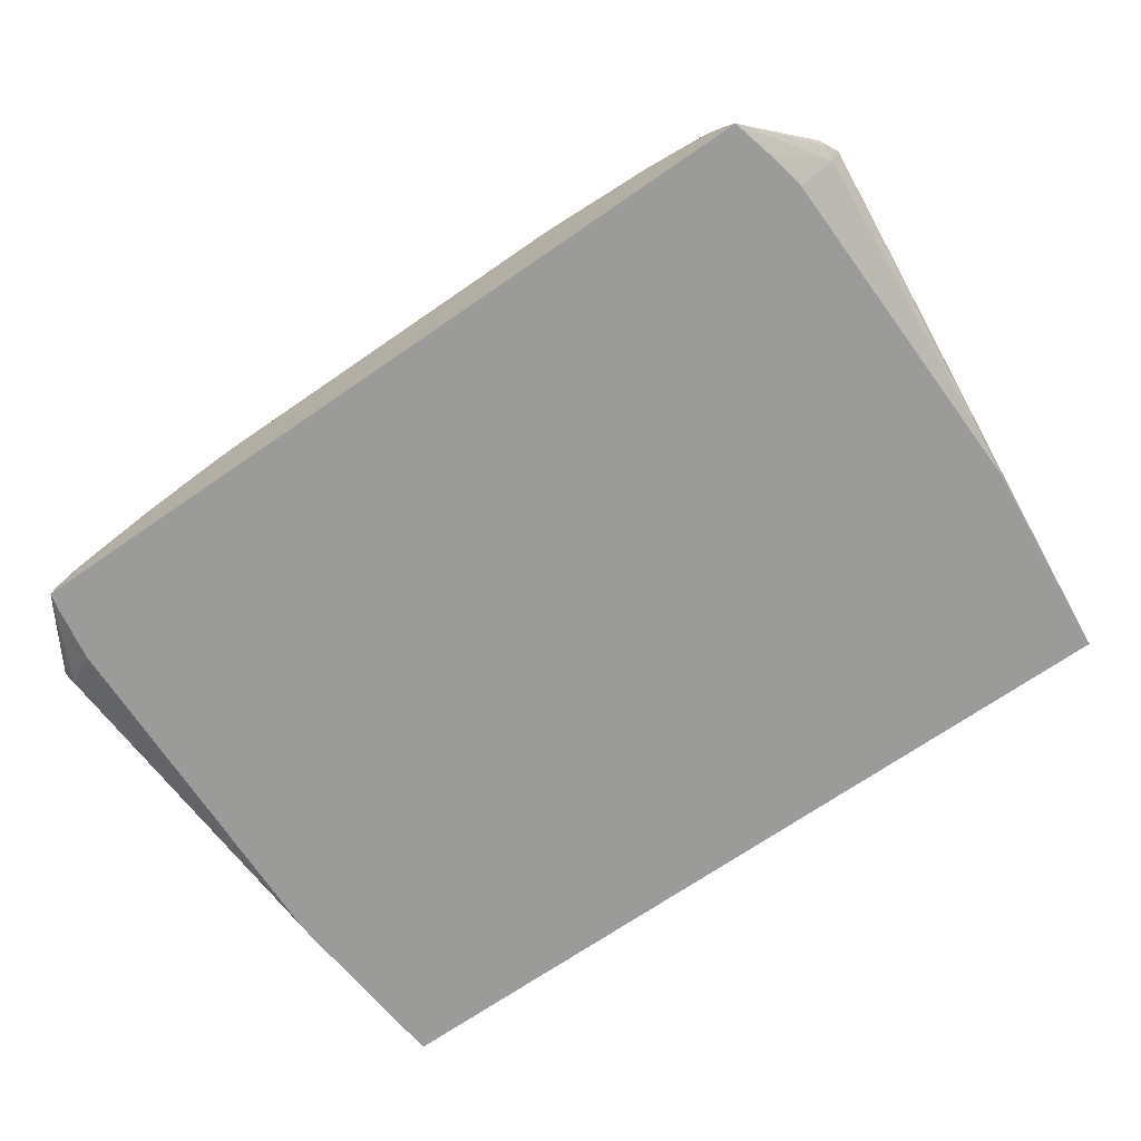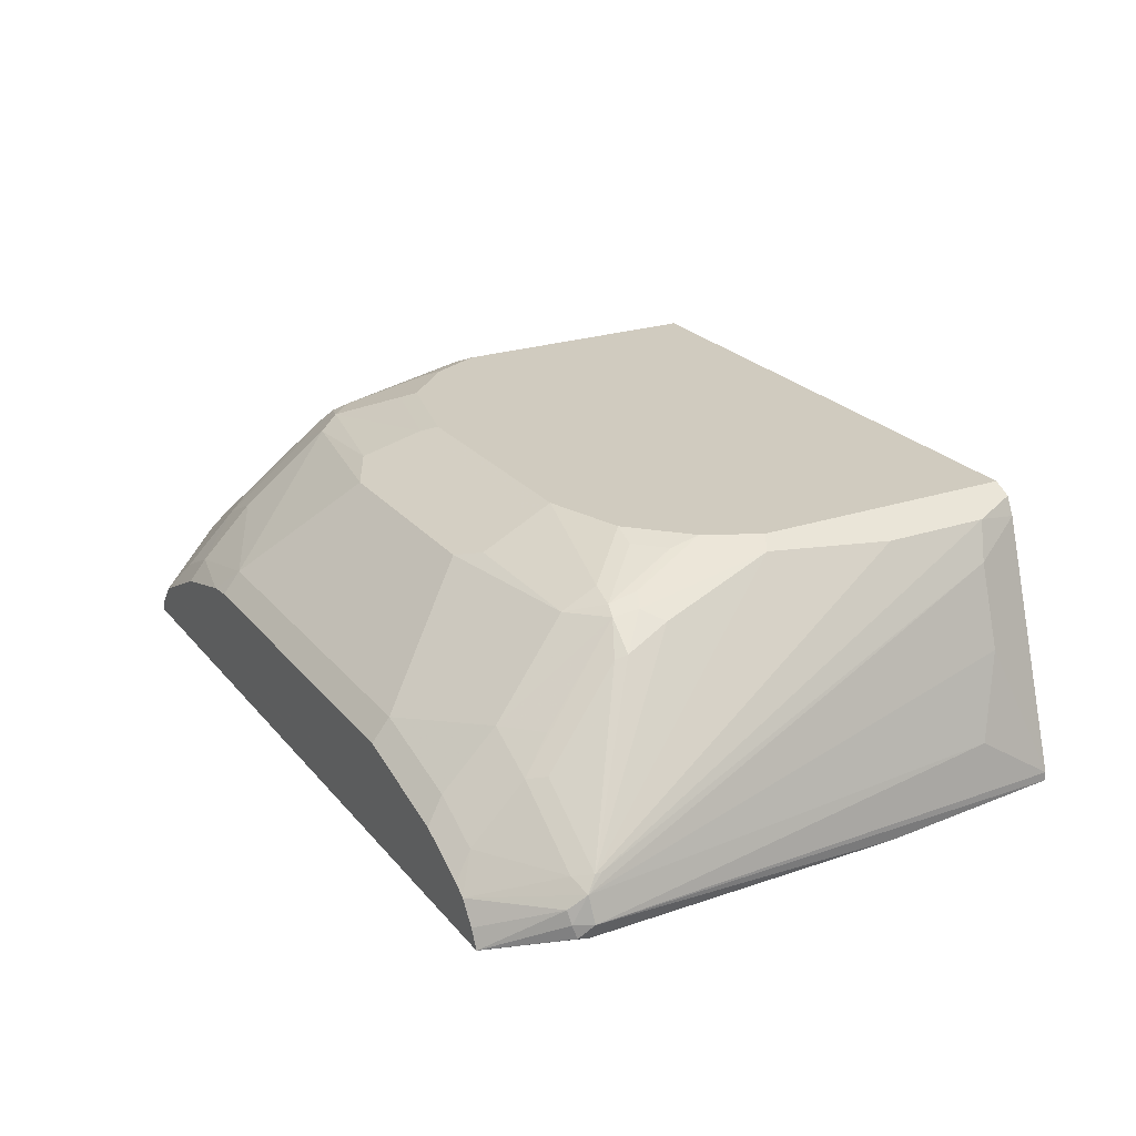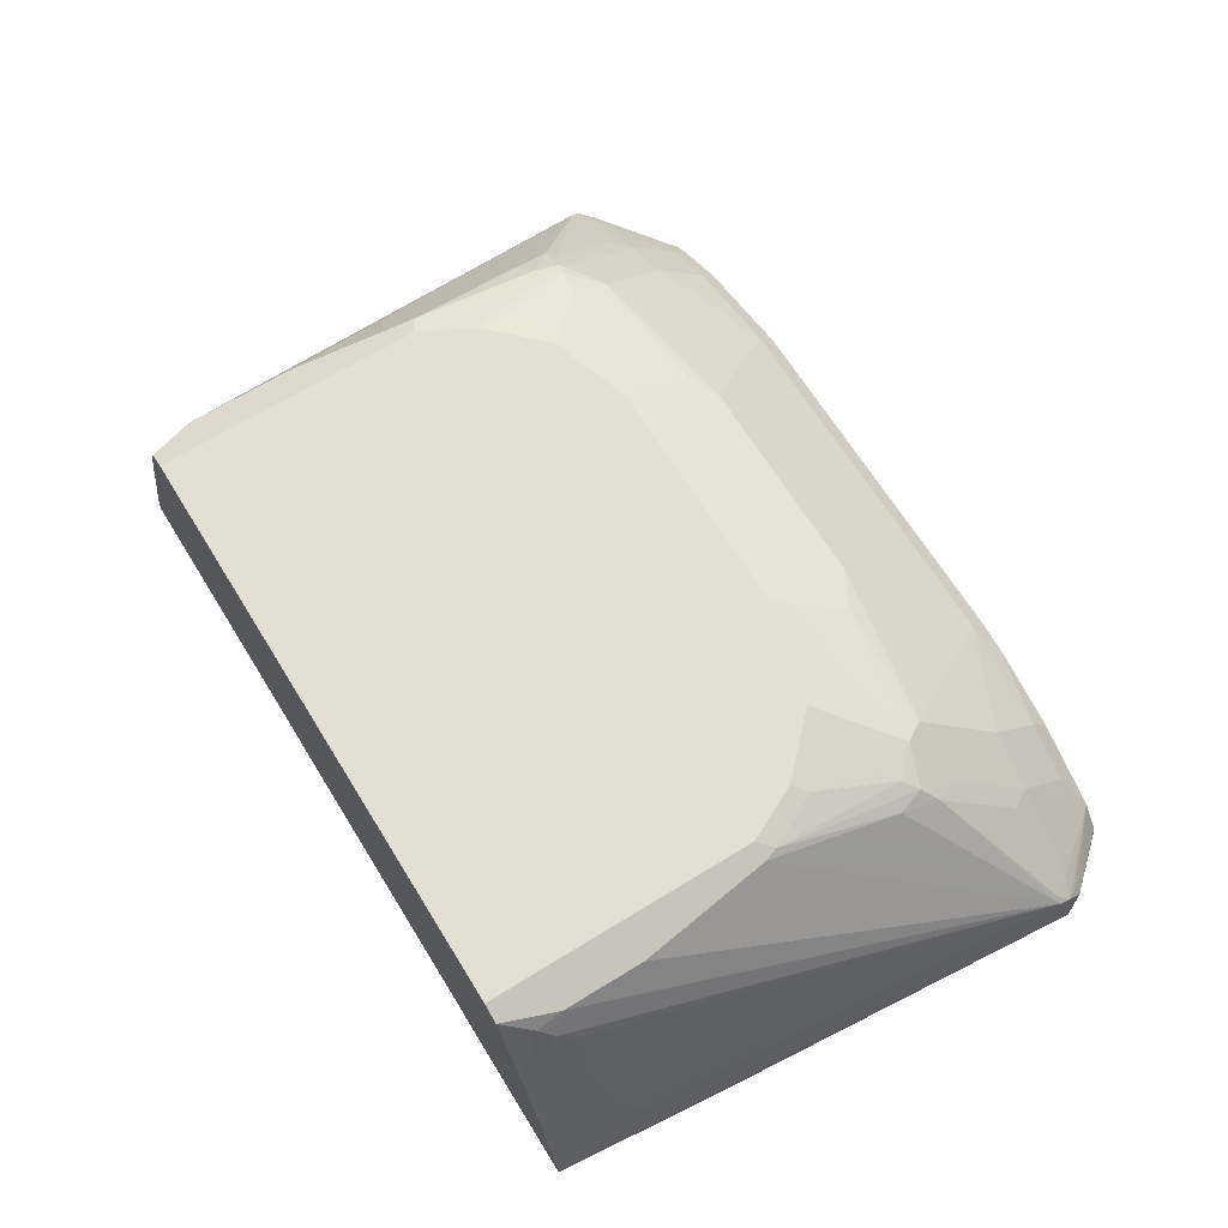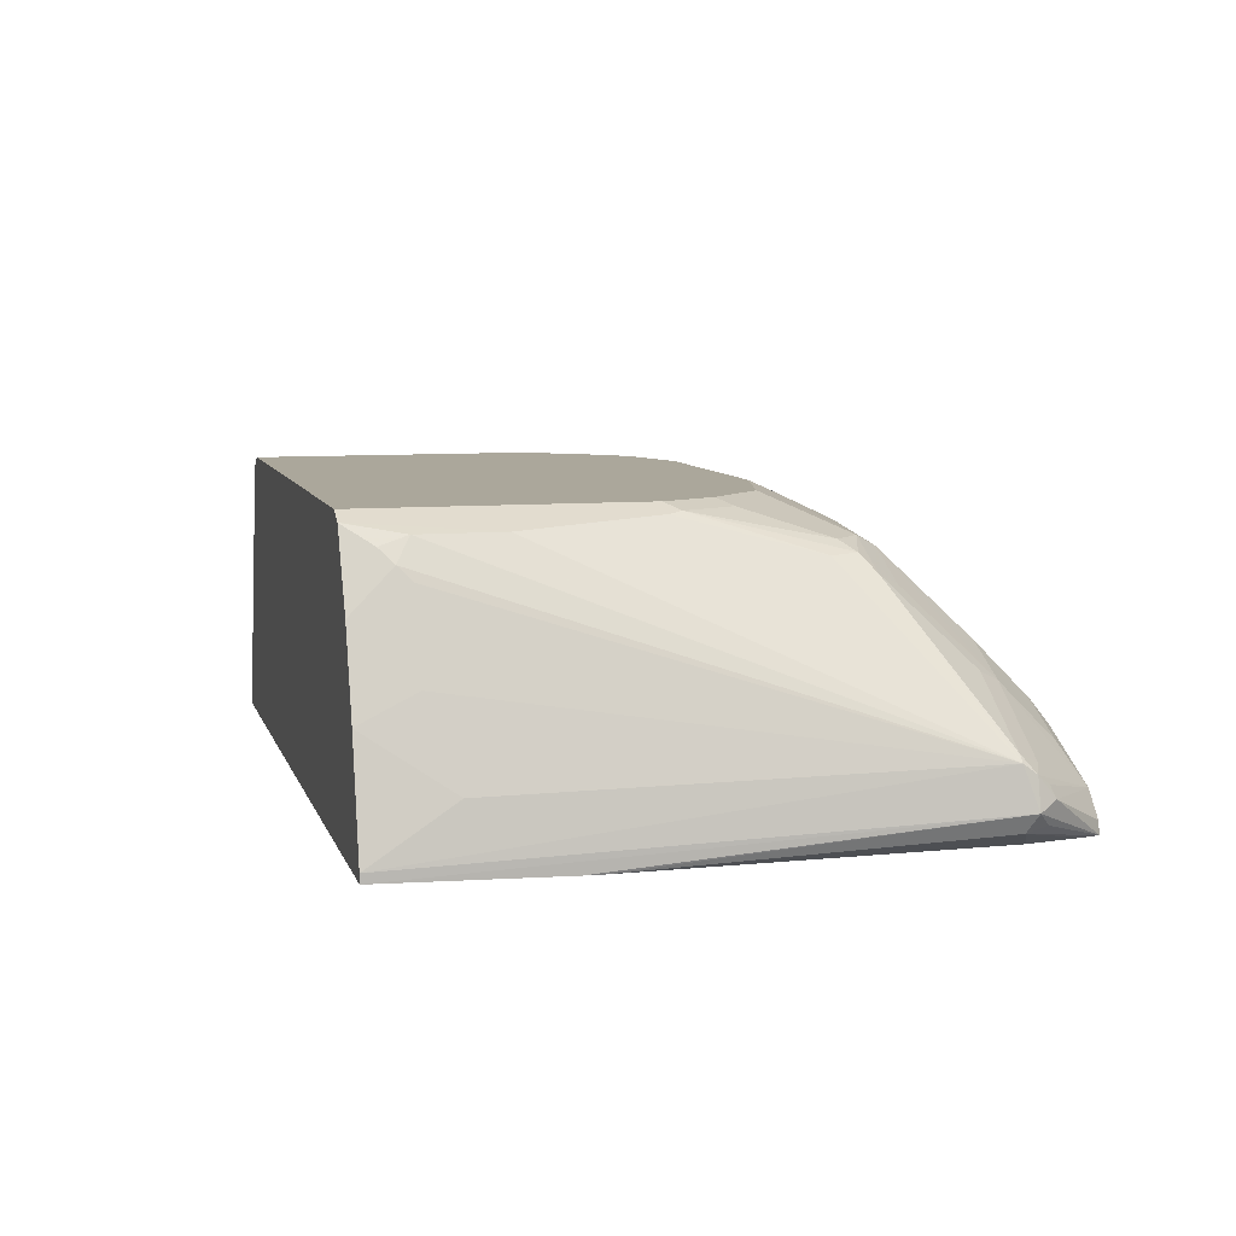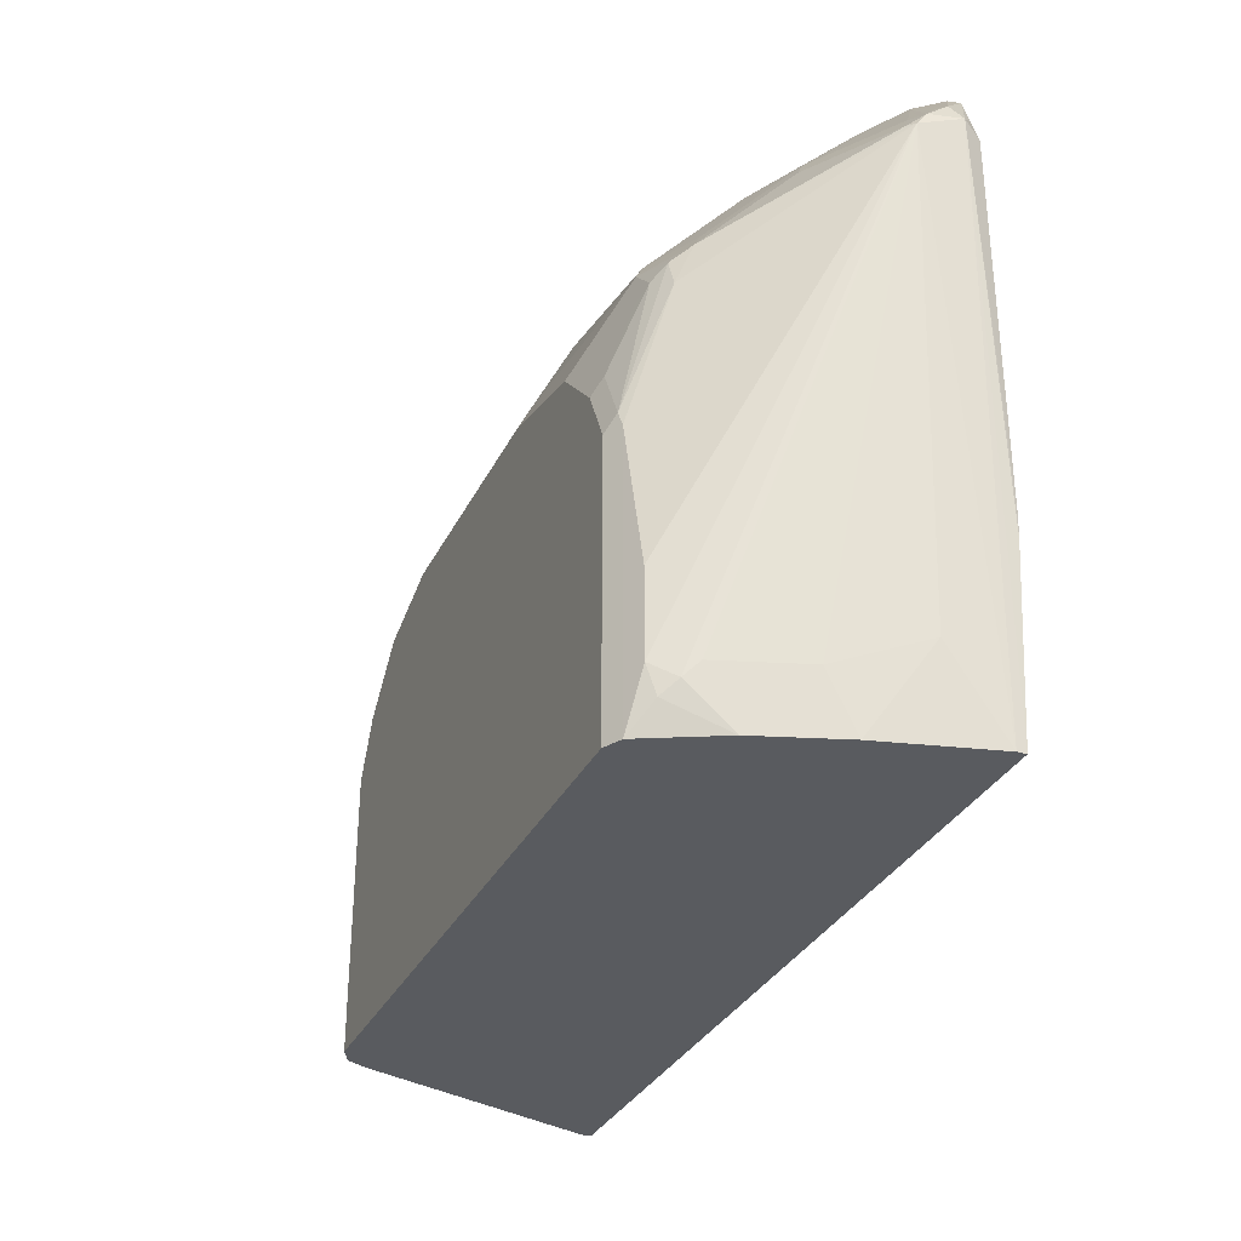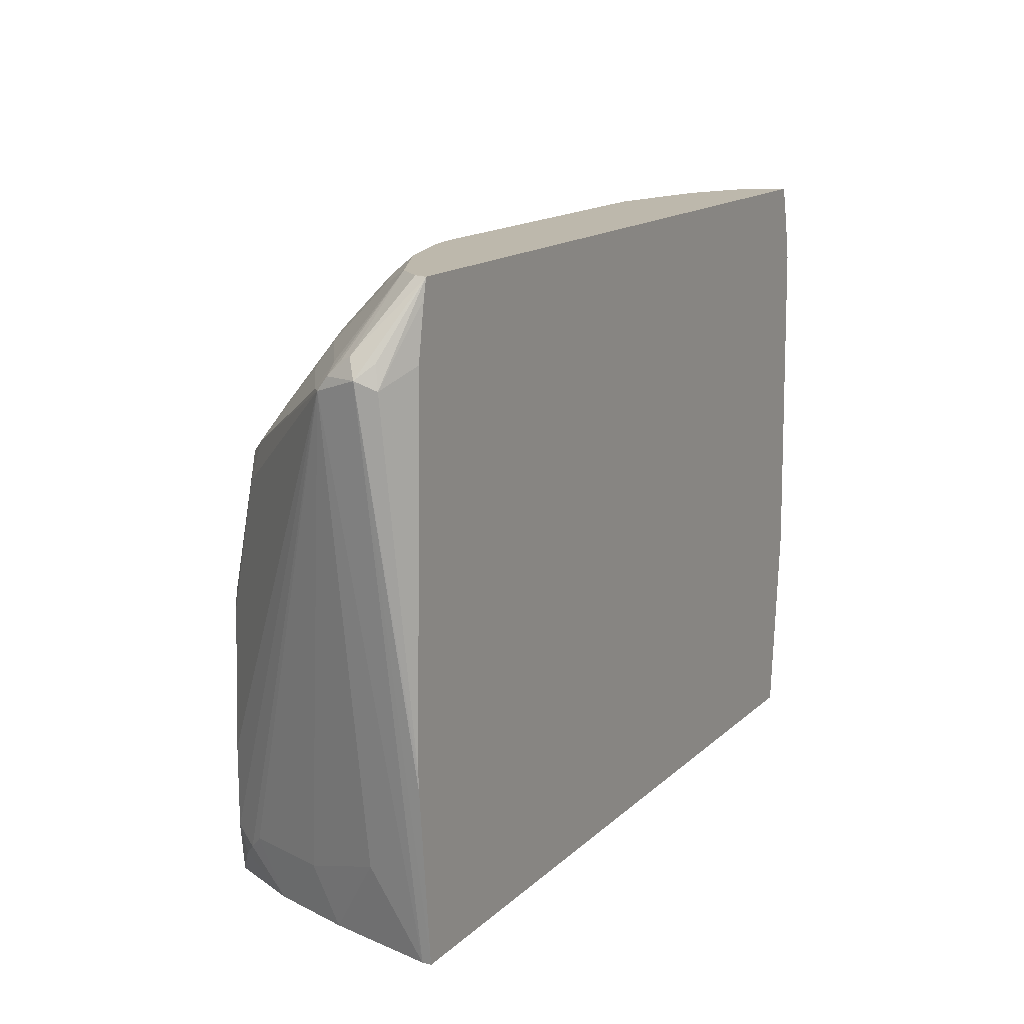
<metadata>
{"format":"obj","ext":"obj","renderer":"f3d","projection":"perspective","resolution":1024,"background":"white","views":[{"elev":-69.6,"azim":34.7,"up":"+Y"},{"elev":23.7,"azim":60.8,"up":"+Y"},{"elev":66.6,"azim":-121.7,"up":"+Y"},{"elev":8.1,"azim":-104.7,"up":"+Y"},{"elev":-32.1,"azim":-112.8,"up":"+Z"},{"elev":14.7,"azim":-61.2,"up":"+Z"}]}
</metadata>
<code>
v 0.3053 0.08143 -0.04126
v 0.2849 0.1832 3.843e-05
v 0.3053 0.1221 0.02037
v 0.346 0.1018 0.3663
v 0.3053 0.0747 -0.04126
v 0.2646 0.2035 -0.04126
v 0.2646 0.2442 3.843e-05
v 0.3408 0.1221 0.3688
v 0.3391 0.1018 0.3799
v 0.3408 0.09159 0.3765
v 0.3391 0.0882 0.3663
v 0.3188 0.0747 0.1085
v -0.3053 0.0747 -0.04126
v 0.2442 0.2646 -0.04126
v 0.251 0.2713 -0.006753
v 0.3358 0.1323 0.3561
v 0.3358 0.1323 0.3612
v 0.3256 0.1289 0.3731
v 0.2798 0.1042 0.4275
v 0.3358 0.1119 0.3816
v 0.2984 0.0747 0.4275
v 0.3122 0.0747 0.3663
v 0.3188 0.0747 0.1087
v 0.3066 0.0747 0.3947
v -0.3179 0.0747 0.08814
v -0.346 0.1018 0.3663
v -0.3053 0.08143 -0.04126
v 0.2439 0.2651 -0.04126
v 0.2374 0.2781 -0.04126
v 0.251 0.2713 0.07465
v 0.2747 0.173 0.3612
v 0.2374 0.2781 0.1696
v 0.251 0.251 0.2577
v 0.2577 0.2374 0.2917
v 0.2543 0.234 0.3002
v 0.2646 0.1696 0.3731
v 0.2646 0.1289 0.4138
v 0.2703 0.1105 0.4275
v 0.2917 0.0882 0.4275
v -0.2982 0.0747 0.4275
v -0.3188 0.0747 0.1016
v -0.3391 0.1085 0.3799
v -0.3408 0.1247 0.3663
v -0.3408 0.1323 0.3561
v -0.3391 0.0882 0.3595
v -0.3358 0.09159 0.3765
v -0.3022 0.0747 0.4274
v -0.3053 0.1221 0.02037
v -0.2849 0.1628 -0.04126
v 0.2244 0.2846 -0.04126
v 0.234 0.2544 0.29
v 0.2239 0.2849 0.1629
v 0.2171 0.2781 0.2103
v 0.2239 0.2646 0.2645
v 0.2374 0.2578 0.2713
v 0.2543 0.1933 0.351
v 0.2239 0.1899 0.3731
v 0.2239 0.1493 0.4138
v 0.2296 0.1308 0.4275
v -0.3002 0.08379 0.4275
v -0.3188 0.0747 0.1018
v -0.3001 0.084 0.4275
v -0.285 0.1017 0.4275
v -0.3358 0.117 0.3765
v -0.3256 0.1289 0.3731
v -0.3358 0.1374 0.3561
v -0.2849 0.1832 3.843e-05
v -0.2543 0.2391 0.2951
v -0.251 0.251 0.2645
v -0.2374 0.2781 0.1629
v -0.251 0.2713 0.06107
v -0.251 0.2713 3.843e-05
v -0.2595 0.2544 -0.01015
v -0.2646 0.2442 3.843e-05
v -0.3122 0.0747 0.373
v -0.3053 0.0747 0.4137
v -0.2646 0.2239 -0.04126
v 0.2239 0.2849 -0.04126
v 0.2239 0.2595 0.2874
v 0.2035 0.251 0.312
v 0.2035 0.2849 0.2035
v 0.2035 0.2798 0.2264
v 0.1424 0.1696 0.4138
v 0.1424 0.1526 0.4275
v -0.2845 0.1019 0.4275
v -0.2646 0.1289 0.4138
v -0.2646 0.1696 0.3731
v -0.2747 0.1781 0.3561
v -0.2442 0.2306 0.312
v -0.234 0.2493 0.2951
v -0.2442 0.2518 0.2849
v -0.234 0.2798 0.173
v -0.2239 0.2849 0.1629
v -0.2371 0.2783 -0.04126
v -0.2518 0.2646 -0.02034
v -0.2374 0.2781 -0.04126
v -0.2508 0.2514 -0.04126
v -0.2239 0.2849 -0.04126
v 0.1832 0.2798 0.2467
v 0.2035 0.2646 0.2849
v 0.1017 0.2578 0.3188
v 0.08135 0.251 0.3324
v 0.1832 0.2849 0.2238
v -0.1424 0.1696 0.4138
v -0.1424 0.1526 0.4275
v -0.2447 0.1218 0.4275
v -0.2239 0.1493 0.4138
v -0.2239 0.1899 0.3731
v -0.2035 0.251 0.312
v -0.2136 0.2595 0.2951
v -0.234 0.2595 0.2747
v -0.2136 0.2798 0.2137
v -0.2035 0.2849 0.2035
v 0.1628 0.2849 0.2442
v 0.1017 0.2849 0.2645
v 0.1017 0.2781 0.2781
v 0.1017 0.2713 0.2917
v -0.08135 0.251 0.3324
v -0.1624 0.1501 0.4275
v -0.2239 0.1322 0.4275
v -0.1119 0.2595 0.3154
v -0.09158 0.2798 0.2747
v -0.2035 0.2646 0.2849
v -0.2239 0.2646 0.2645
v -0.173 0.2798 0.2544
v -0.1832 0.2849 0.2238
v -0.08135 0.2849 0.2645
v -0.08135 0.2781 0.2781
v -0.08135 0.2713 0.2917
v -0.1017 0.2578 0.3188
v -0.1017 0.2646 0.3052
v -0.1628 0.2849 0.2442
f 68 91 69
f 63 85 86
f 68 90 91
f 69 91 92
f 68 88 87
f 68 89 90
f 63 86 87
f 66 88 68
f 65 88 66
f 65 87 88
f 63 87 65
f 69 92 70
f 68 87 89
f 70 92 93
f 79 100 80
f 70 94 71
f 71 94 72
f 72 95 73
f 72 94 96
f 72 96 95
f 73 95 77
f 73 77 74
f 77 95 97
f 79 82 99
f 79 99 100
f 80 100 101
f 80 101 102
f 59 83 84
f 70 93 94
f 58 83 59
f 45 76 47
f 54 82 79
f 44 72 73
f 44 73 74
f 44 74 67
f 45 61 75
f 45 75 76
f 80 102 83
f 45 47 46
f 48 67 49
f 49 67 74
f 49 74 77
f 50 78 52
f 51 57 56
f 51 55 79
f 51 79 80
f 51 80 57
f 52 78 98
f 52 98 93
f 52 93 113
f 52 113 126
f 52 126 132
f 52 132 127
f 52 127 115
f 52 115 114
f 52 114 103
f 52 103 81
f 52 81 53
f 53 81 54
f 54 79 55
f 54 81 82
f 57 83 58
f 81 103 99
f 100 116 117
f 83 102 118
f 106 120 107
f 107 120 119
f 109 118 121
f 109 121 110
f 110 121 122
f 110 122 123
f 110 123 124
f 110 124 111
f 111 124 112
f 112 125 113
f 112 124 125
f 113 125 126
f 115 127 128
f 115 128 116
f 116 128 129
f 116 129 117
f 118 129 130
f 118 130 121
f 121 130 131
f 121 131 122
f 122 131 128
f 122 128 127
f 122 127 132
f 122 132 125
f 122 125 123
f 123 125 124
f 125 132 126
f 128 131 130
f 128 130 129
f 104 119 105
f 81 99 82
f 104 107 119
f 104 109 108
f 83 118 104
f 83 104 105
f 83 105 84
f 85 106 86
f 86 106 107
f 86 107 87
f 87 107 108
f 87 108 109
f 87 109 89
f 89 109 90
f 90 109 110
f 90 110 91
f 91 110 111
f 91 111 92
f 92 111 112
f 92 112 93
f 93 98 94
f 93 112 113
f 95 96 97
f 99 103 114
f 99 114 100
f 100 114 115
f 100 115 116
f 44 71 72
f 100 117 101
f 101 117 102
f 102 117 129
f 102 129 118
f 104 118 109
f 104 108 107
f 44 70 71
f 57 80 83
f 44 68 69
f 5 47 76
f 5 76 75
f 5 75 61
f 5 61 41
f 5 41 25
f 5 25 13
f 6 14 7
f 7 14 15
f 7 15 16
f 7 16 8
f 8 16 17
f 8 17 18
f 8 18 19
f 8 19 20
f 8 20 9
f 9 20 21
f 9 21 10
f 10 21 11
f 11 22 23
f 11 23 12
f 11 21 24
f 11 24 22
f 13 25 26
f 13 26 27
f 14 28 15
f 15 28 29
f 15 29 32
f 15 32 30
f 15 30 17
f 5 40 47
f 15 17 16
f 5 21 40
f 5 22 24
f 1 2 3
f 1 3 4
f 1 4 5
f 1 5 13
f 1 13 27
f 1 27 49
f 44 69 70
f 1 77 97
f 1 97 96
f 1 96 94
f 1 94 98
f 1 98 78
f 1 78 50
f 1 50 29
f 1 29 28
f 1 28 14
f 1 14 6
f 1 6 7
f 1 7 2
f 2 8 3
f 2 7 8
f 3 8 4
f 4 8 9
f 4 9 10
f 4 10 11
f 4 11 12
f 4 12 5
f 5 12 23
f 5 23 22
f 5 24 21
f 17 31 36
f 1 49 77
f 17 30 32
f 31 35 51
f 31 51 36
f 32 50 52
f 32 52 53
f 32 53 54
f 32 54 55
f 32 55 33
f 33 55 34
f 34 55 51
f 34 51 35
f 36 51 56
f 36 56 57
f 36 57 58
f 36 58 37
f 37 58 59
f 37 59 38
f 40 60 47
f 41 61 45
f 42 47 60
f 42 60 62
f 42 62 63
f 42 63 64
f 42 64 43
f 43 64 63
f 43 63 65
f 43 66 44
f 44 67 48
f 44 66 68
f 17 36 18
f 29 50 32
f 27 48 49
f 43 65 66
f 27 44 48
f 17 33 34
f 17 34 35
f 18 36 37
f 18 37 19
f 19 38 59
f 19 59 84
f 19 84 105
f 19 105 119
f 19 119 120
f 19 120 106
f 19 106 85
f 19 85 63
f 19 63 62
f 19 62 60
f 17 35 31
f 19 40 21
f 19 60 40
f 26 47 42
f 26 46 47
f 26 45 46
f 26 41 45
f 26 44 27
f 17 32 33
f 26 42 43
f 25 41 26
f 20 39 21
f 26 43 44
f 19 37 38
f 19 39 20
f 19 21 39

</code>
